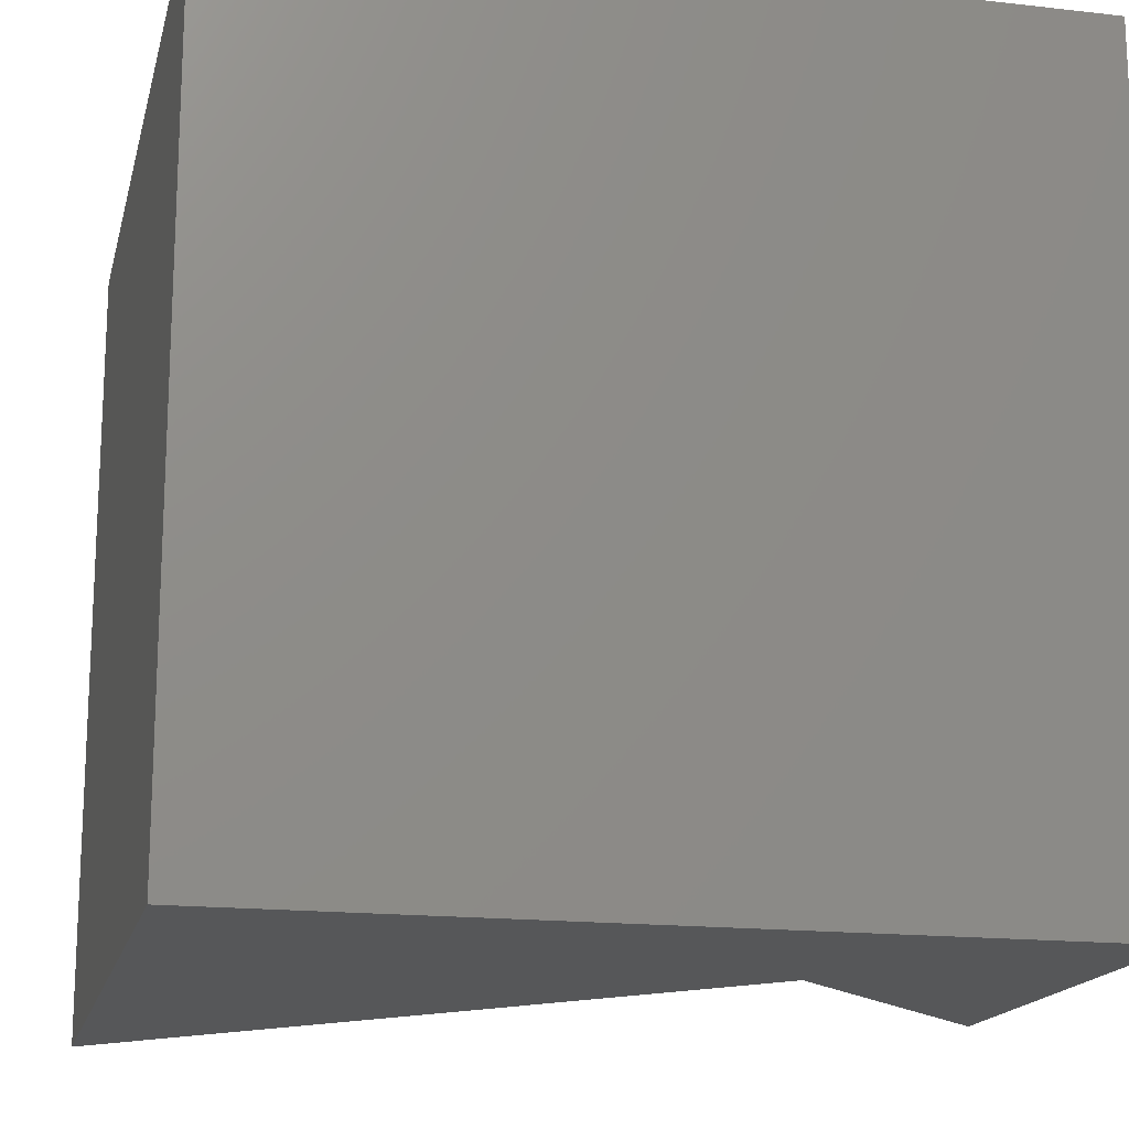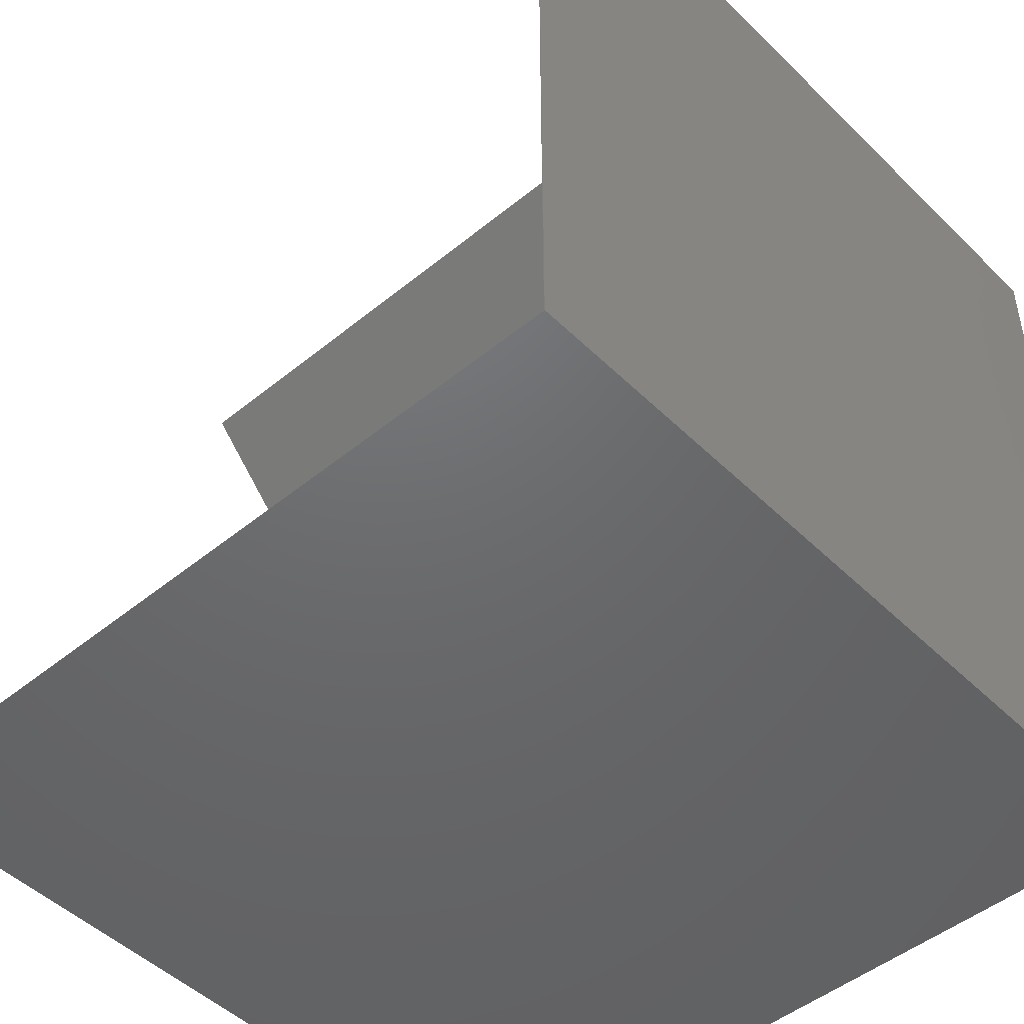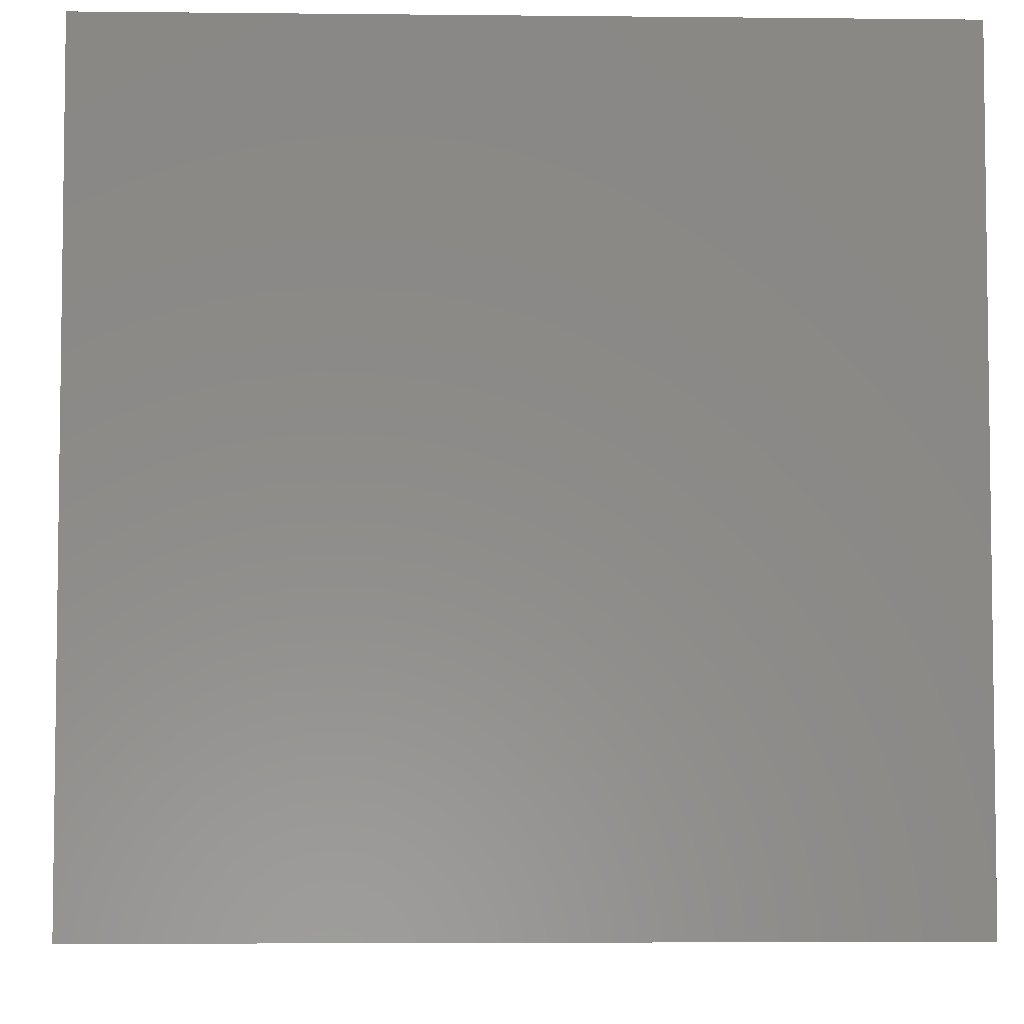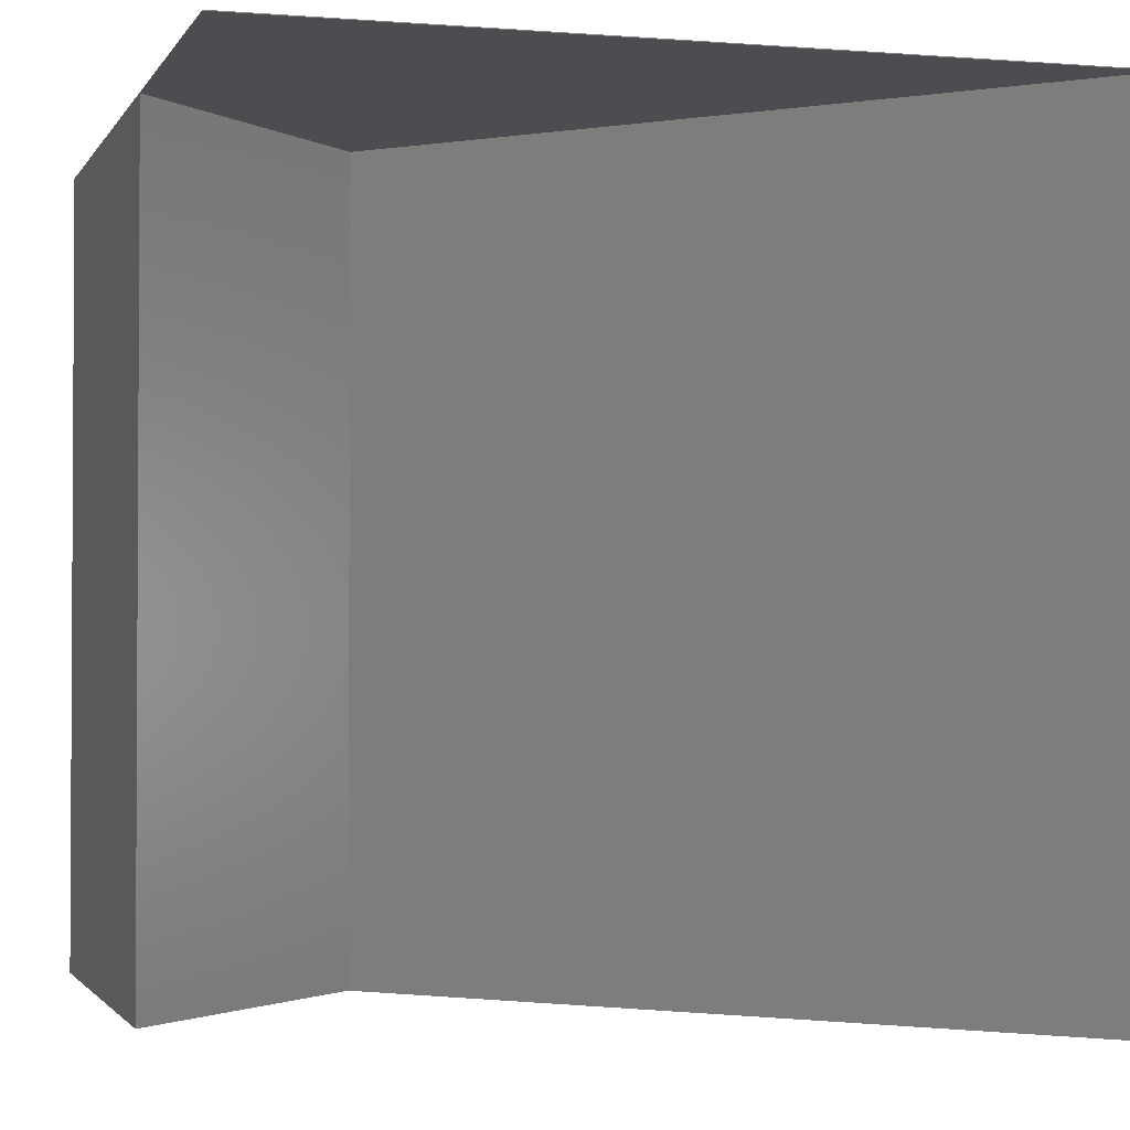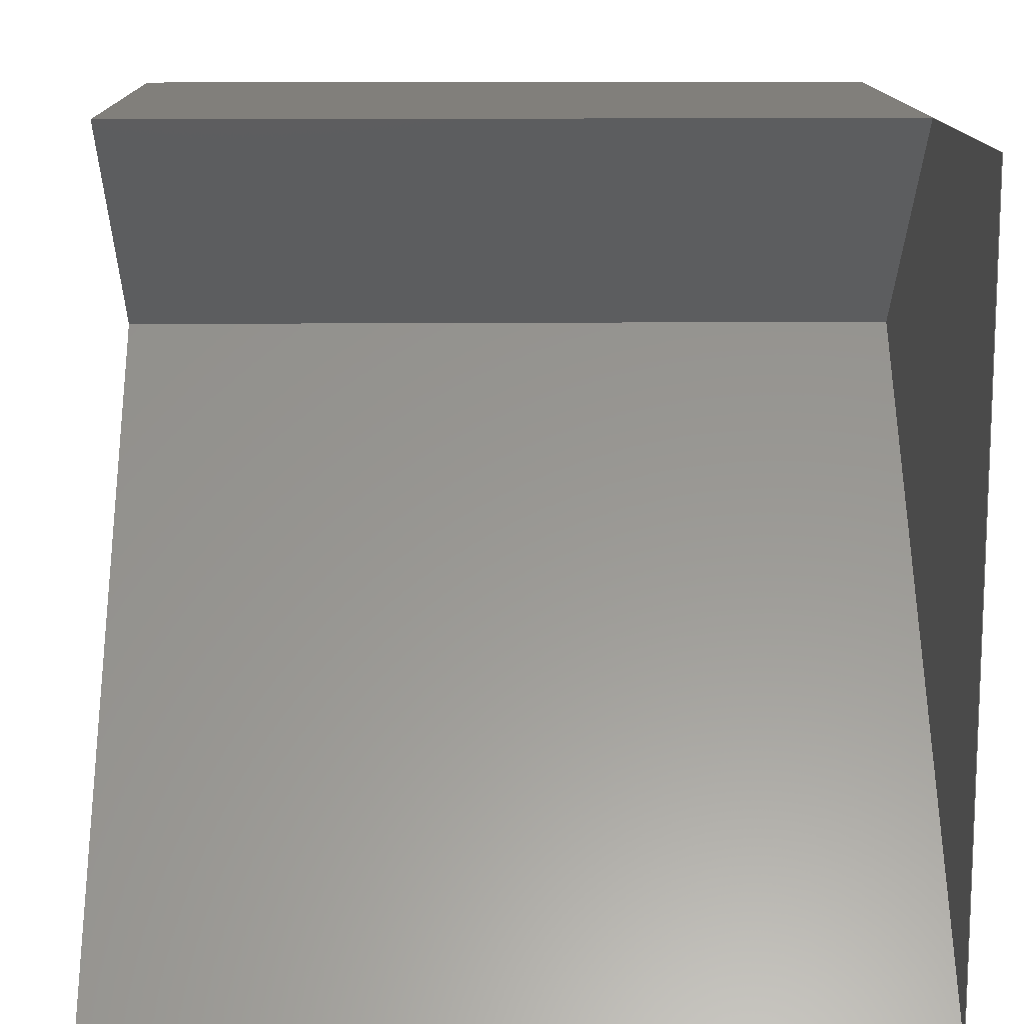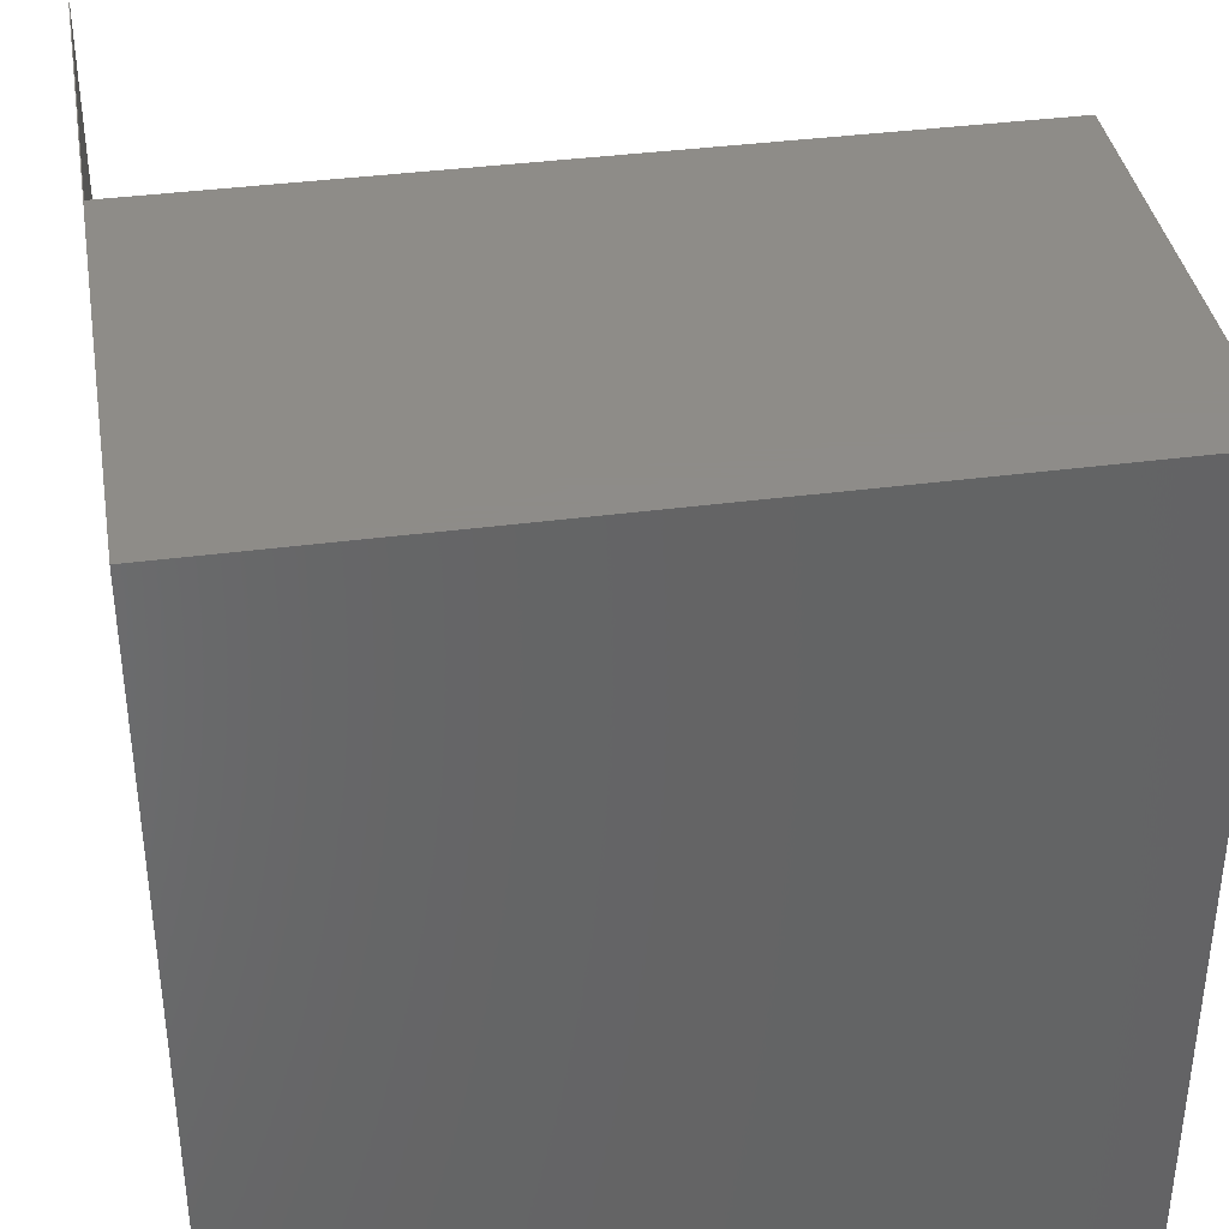
<metadata>
{"format":"stl","ext":"stl","renderer":"f3d","projection":"perspective","resolution":1024,"background":"white","views":[{"elev":-16.8,"azim":77.0,"up":"+Z"},{"elev":-48.0,"azim":-47.5,"up":"+Y"},{"elev":-4.9,"azim":88.1,"up":"+Z"},{"elev":-1.9,"azim":-106.3,"up":"+Z"},{"elev":13.4,"azim":-91.1,"up":"+Y"},{"elev":37.9,"azim":80.4,"up":"+Y"}]}
</metadata>
<code>
# stl→obj: 13 verts, 22 faces
v 100 0 100
v 100 100 0
v 100 100 100
v 100 0 0
v 0 100 100
v 0 0 100
v 70.71 70.71 0
v 0 0 0
v 41.42 100 0
v 0 0 99.9
v 0 100 99.9
v 41.42 100 99.9
v 70.71 70.71 99.9
f 1 2 3
f 2 1 4
f 5 1 3
f 1 5 6
f 4 7 2
f 7 4 8
f 2 7 9
f 10 5 11
f 5 10 6
f 3 12 5
f 2 12 3
f 12 2 9
f 5 12 11
f 10 1 6
f 8 1 10
f 1 8 4
f 10 12 13
f 12 10 11
f 8 13 7
f 13 8 10
f 7 12 9
f 12 7 13

</code>
